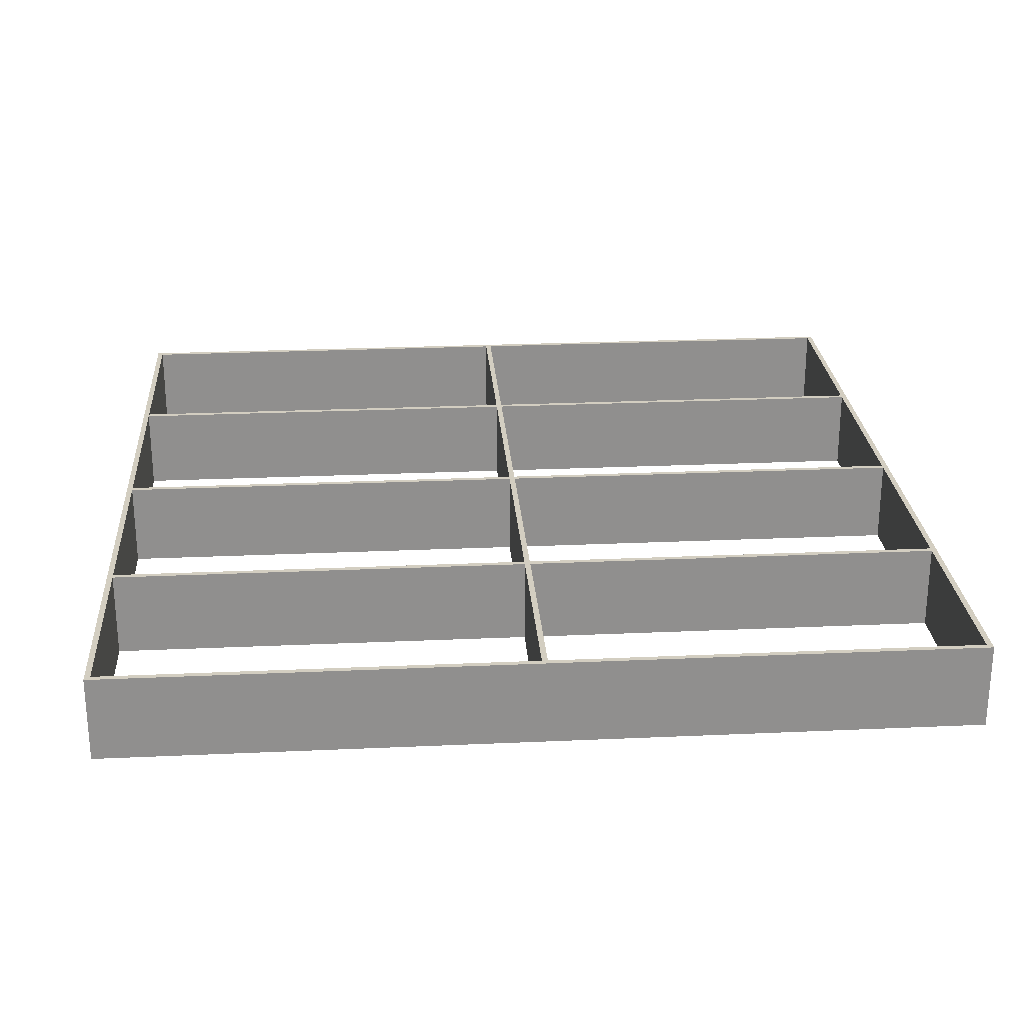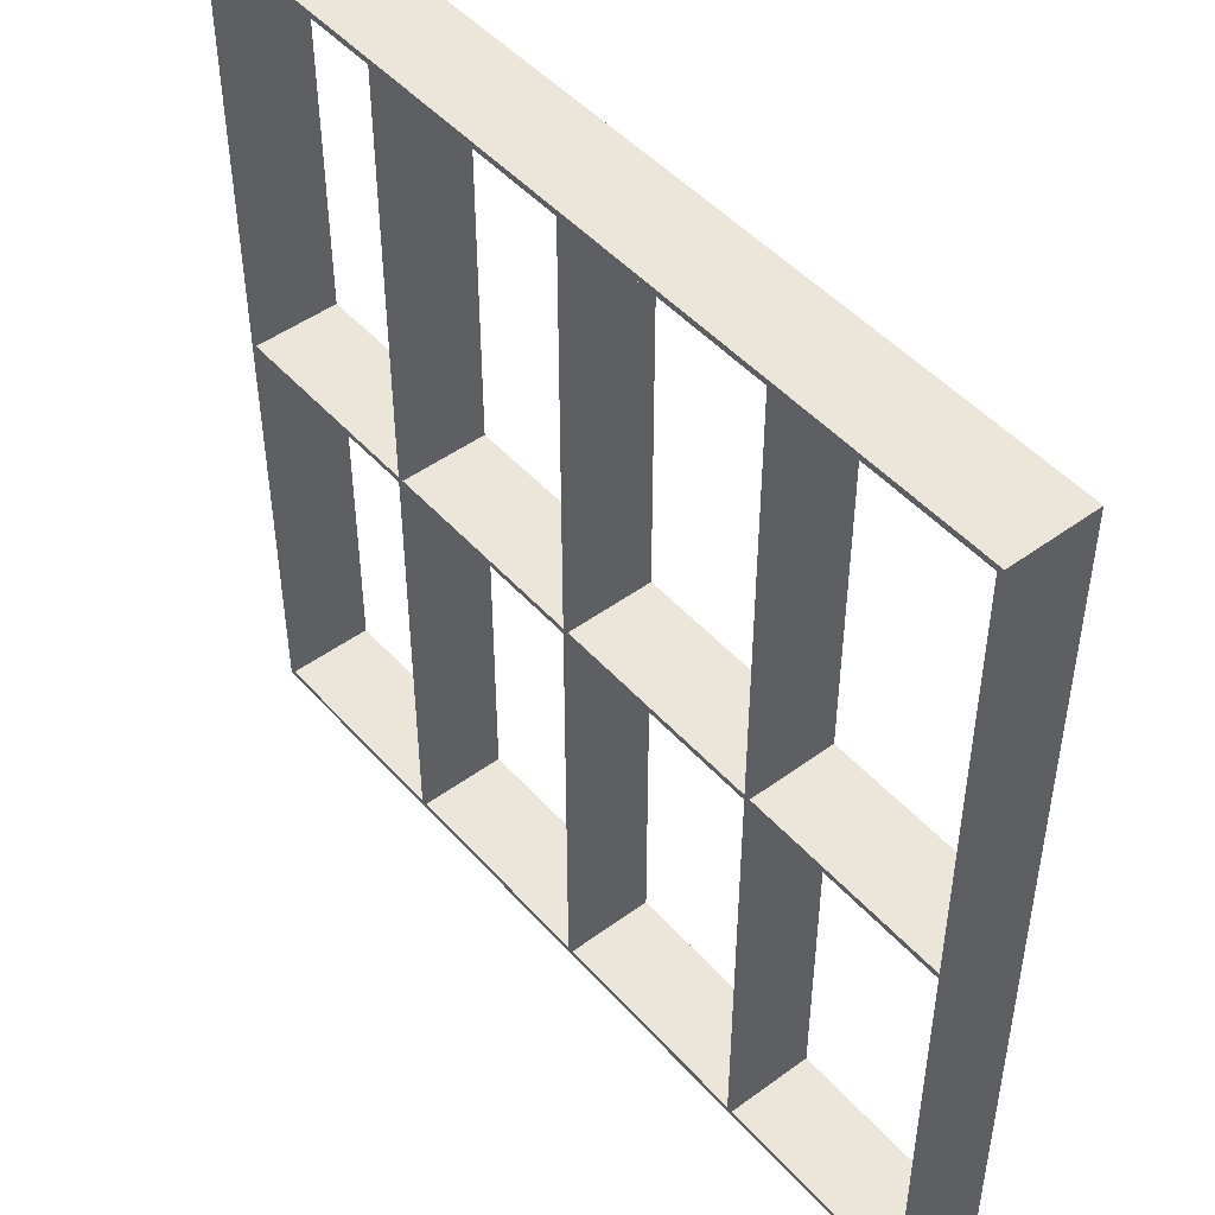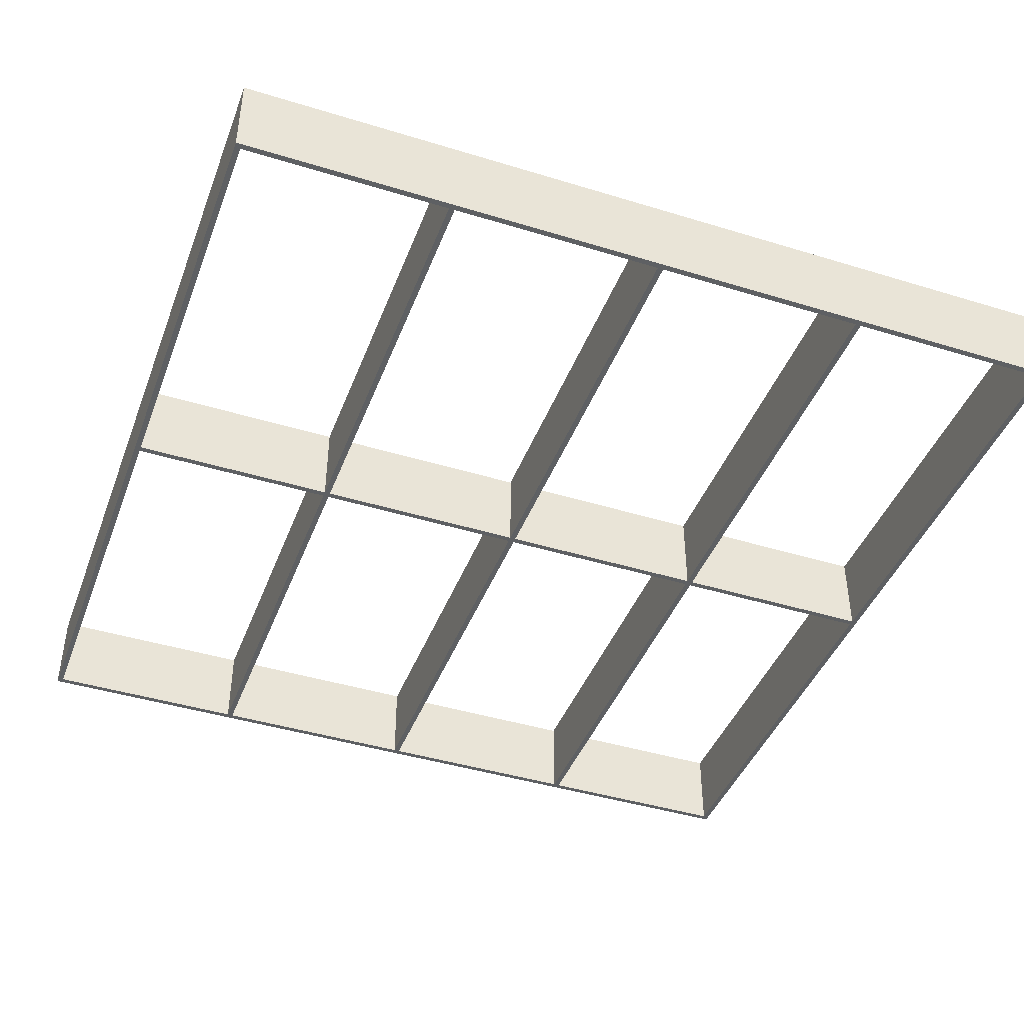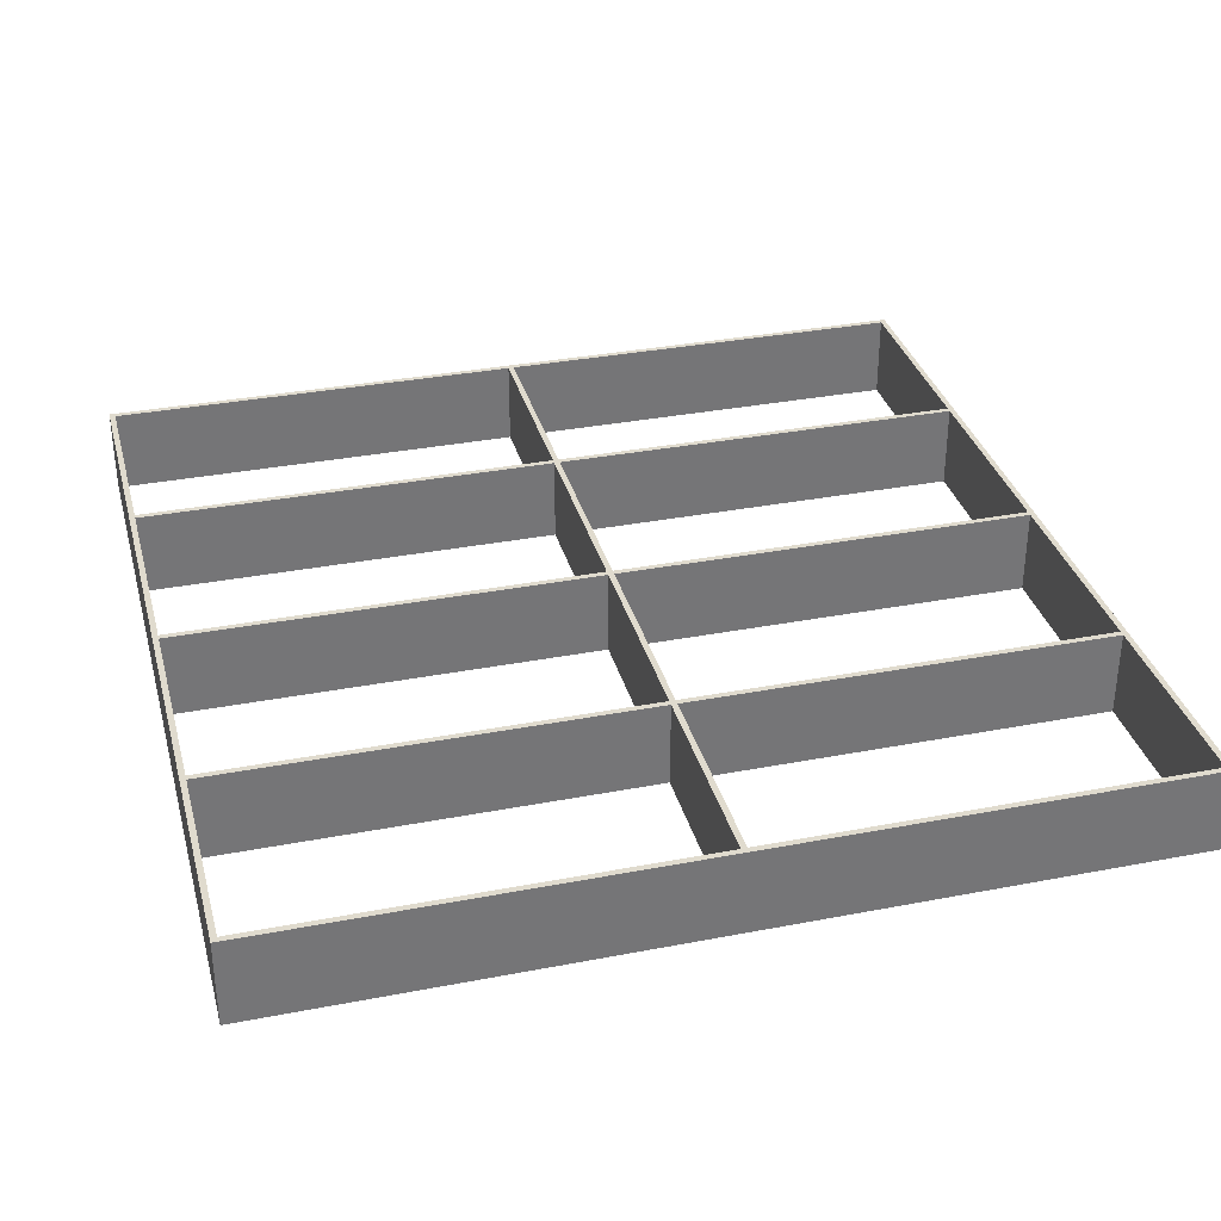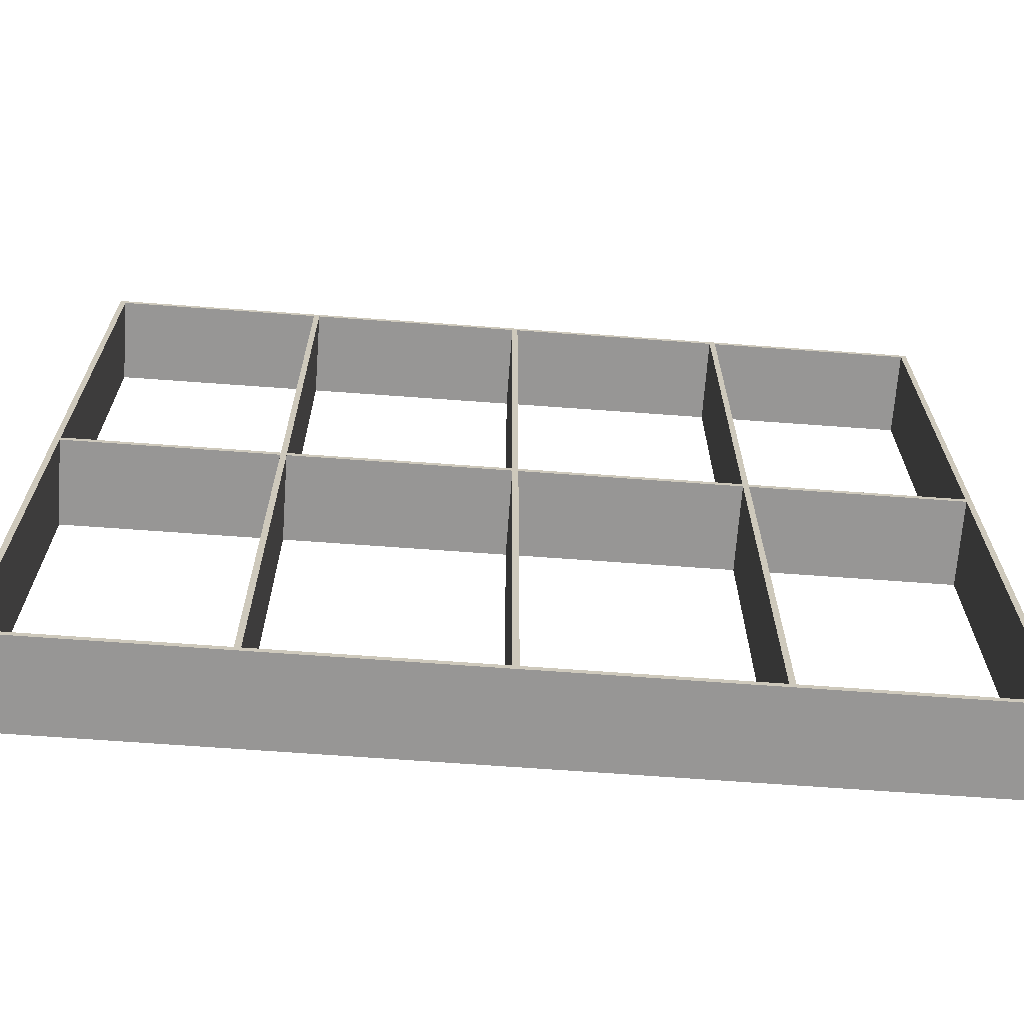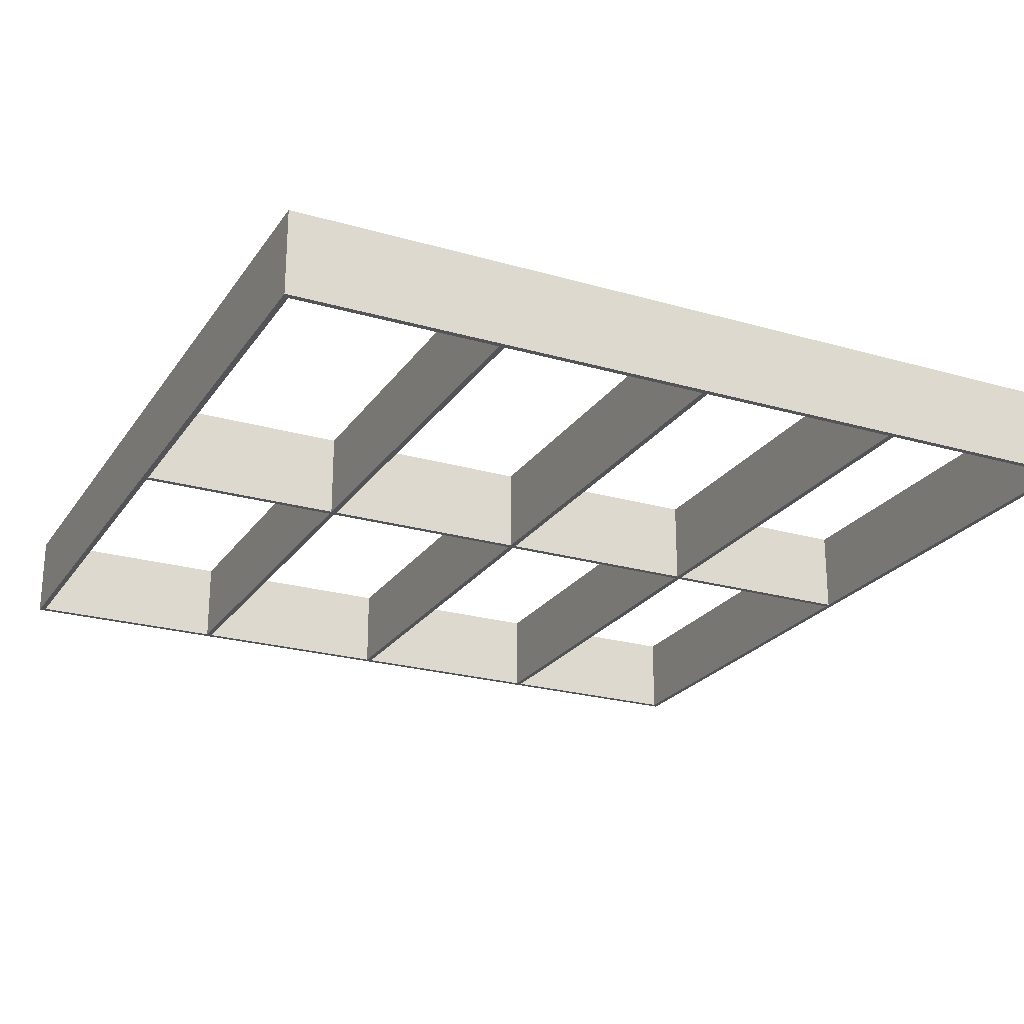
<metadata>
{"format":"obj","ext":"obj","renderer":"f3d","projection":"perspective","resolution":1024,"background":"white","views":[{"elev":25.0,"azim":85.8,"up":"+Z"},{"elev":47.8,"azim":-129.4,"up":"+Y"},{"elev":-42.7,"azim":159.9,"up":"+Z"},{"elev":33.6,"azim":75.3,"up":"+Z"},{"elev":-68.0,"azim":175.8,"up":"+Y"},{"elev":-23.6,"azim":154.1,"up":"+Z"}]}
</metadata>
<code>
o Parede_básica_Genérico_-_200_mm_[288866]
v 0 30 -0
v 0.2 30 0
v 7.4 30 -0
v 7.6 30 0
v 15 30 -0
v 15.2 30 0
v 22.6 30 0
v 22.8 30 0
v 30 30 0
v 30.2 30 -0
v 30.2 30 3
v 30 30 3
v 22.8 30 3
v 22.6 30 3
v 15.2 30 3
v 15 30 3
v 7.6 30 3
v 7.4 30 3
v 0.2 30 3
v 0 30 3
v 0 30.2 0
v 0 30.2 3
v 30.2 30.2 3
v 30.2 30.2 0
f 19 1 2
f 17 3 4
f 2 3 18
f 4 5 16
f 20 1 19
f 3 17 18
f 18 19 2
f 17 4 16
f 5 15 16
f 15 6 7
f 13 8 9
f 7 8 14
f 12 9 10
f 15 7 14
f 13 14 8
f 9 12 13
f 10 11 12
f 6 15 5
f 23 24 21
f 21 22 23
f 2 21 3
f 21 2 1
f 24 10 9
f 24 9 8
f 4 21 5
f 21 4 3
f 5 21 24
f 7 6 24
f 24 6 5
f 7 24 8
f 12 23 13
f 23 12 11
f 22 20 19
f 22 19 18
f 14 23 15
f 23 14 13
f 15 23 22
f 17 16 22
f 22 16 15
f 17 22 18
f 11 10 24
f 24 23 11
f 22 21 1
f 1 20 22
o Parede_básica_Genérico_-_200_mm_[288969]
v 30 30 0
v 30 15.2 0
v 30 15 -0
v 30 0.2 0
v 30 -0 0
v 30 -0 3
v 30 0.2 3
v 30 15 3
v 30 15.2 3
v 30 30 3
v 30.2 30 0
v 30.2 30 3
v 30.2 -0 3
v 30.2 -0 0
f 25 26 33
f 25 33 34
f 33 26 27
f 33 27 32
f 28 29 31
f 31 32 27
f 31 29 30
f 31 27 28
f 37 38 35
f 35 36 37
f 29 28 38
f 26 35 27
f 35 26 25
f 27 38 28
f 38 27 35
f 31 30 37
f 32 37 36
f 37 32 31
f 33 36 34
f 36 33 32
f 35 25 34
f 34 36 35
f 30 29 38
f 38 37 30
o Parede_básica_Genérico_-_200_mm_[289080]
v 30 0.2 0
v 22.8 0.2 0
v 22.6 0.2 0
v 15.2 0.2 -0
v 15 0.2 -0
v 7.6 0.2 0
v 7.4 0.2 0
v 0.2 0.2 0
v 0 0.2 0
v 0 0.2 3
v 0.2 0.2 3
v 7.4 0.2 3
v 7.6 0.2 3
v 15 0.2 3
v 15.2 0.2 3
v 22.6 0.2 3
v 22.8 0.2 3
v 30 0.2 3
v 30 -0 0
v 30 -0 3
v 0 -0 3
v 0 -0 0
f 55 39 40
f 40 41 54
f 42 53 41
f 56 39 55
f 41 53 54
f 54 55 40
f 53 43 52
f 53 42 43
f 51 44 45
f 50 45 46
f 49 46 47
f 43 51 52
f 50 51 45
f 46 49 50
f 47 48 49
f 51 43 44
f 59 60 57
f 57 58 59
f 40 39 57
f 60 47 46
f 60 46 45
f 41 57 42
f 57 41 40
f 42 57 43
f 44 43 60
f 60 43 57
f 44 60 45
f 49 48 59
f 58 56 55
f 58 55 54
f 50 59 51
f 59 50 49
f 51 59 52
f 53 52 58
f 58 52 59
f 53 58 54
f 57 39 56
f 56 58 57
f 48 47 60
f 60 59 48
o Parede_básica_Genérico_-_200_mm_[289137]
v 0.2 0.2 0
v 0.2 15 0
v 0.2 15.2 0
v 0.2 30 -0
v 0.2 30 3
v 0.2 15.2 3
v 0.2 15 3
v 0.2 0.2 3
v -0 0.2 0
v -0 0.2 3
v 0 30 3
v 0 30 0
f 61 62 67
f 67 68 61
f 62 66 67
f 63 64 66
f 65 66 64
f 63 66 62
f 71 72 69
f 69 70 71
f 64 63 72
f 62 69 72
f 69 62 61
f 62 72 63
f 68 67 70
f 66 71 70
f 71 66 65
f 66 70 67
f 64 72 71
f 71 65 64
f 69 61 68
f 68 70 69
o Parede_básica_Genérico_-_200_mm_[289322]
v 15 30 0
v 15 15.2 0
v 15 15 0
v 15 0.2 -0
v 15 0.2 3
v 15 15 3
v 15 15.2 3
v 15 30 3
v 15.2 30 0
v 15.2 30 3
v 15.2 15.2 3
v 15.2 15 3
v 15.2 0.2 3
v 15.2 0.2 0
v 15.2 15 0
v 15.2 15.2 0
f 73 74 79
f 79 80 73
f 74 78 79
f 75 76 78
f 77 78 76
f 75 78 74
f 86 87 84
f 84 85 86
f 87 83 84
f 88 81 83
f 82 83 81
f 88 83 87
f 74 73 88
f 87 76 75
f 75 74 87
f 81 88 73
f 86 76 87
f 87 74 88
f 78 77 84
f 83 80 79
f 79 78 83
f 85 84 77
f 82 80 83
f 83 78 84
f 81 73 80
f 80 82 81
f 76 86 85
f 85 77 76
o Parede_básica_Genérico_-_200_mm_[289390]
v 30 15 -0
v 30 15 3
v 22.8 15 3
v 22.6 15 3
v 15.2 15 3
v 15.2 15 0
v 22.6 15 -0
v 22.8 15 0
v 0.2 15 3
v 0.2 15 0
v 7.4 15 0
v 7.6 15 0
v 15 15 0
v 15 15 3
v 7.6 15 3
v 7.4 15 3
v 30 15.2 3
v 30 15.2 0
v 22.8 15.2 0
v 22.6 15.2 -0
v 15.2 15.2 -0
v 15.2 15.2 3
v 22.6 15.2 3
v 22.8 15.2 3
v 0.2 15.2 0
v 0.2 15.2 3
v 7.4 15.2 3
v 7.6 15.2 3
v 15 15.2 3
v 15 15.2 0
v 7.6 15.2 0
v 7.4 15.2 -0
f 94 95 93
f 92 93 95
f 95 96 92
f 96 89 91
f 90 91 89
f 96 91 92
f 98 99 104
f 104 97 98
f 99 103 104
f 100 101 102
f 102 103 100
f 100 103 99
f 106 107 112
f 112 105 106
f 107 111 112
f 108 109 110
f 110 111 108
f 108 111 107
f 118 119 117
f 116 117 119
f 119 120 116
f 120 113 115
f 114 115 113
f 120 115 116
f 119 100 99
f 118 101 100
f 99 98 113
f 119 99 120
f 118 100 119
f 120 99 113
f 96 95 108
f 107 89 96
f 109 95 94
f 108 107 96
f 106 89 107
f 95 109 108
f 104 103 115
f 114 97 104
f 117 103 102
f 116 115 103
f 114 104 115
f 103 117 116
f 111 92 91
f 110 93 92
f 91 90 112
f 111 91 112
f 110 92 111
f 112 90 105
f 89 106 105
f 105 90 89
f 113 98 97
f 97 114 113
f 101 118 117
f 117 102 101
f 109 94 93
f 93 110 109
o Parede_básica_Genérico_-_200_mm_[290284]
v 7.4 30 3
v 7.4 30 0
v 7.4 15.2 0
v 7.4 15.2 3
v 7.4 0.2 0
v 7.4 0.2 3
v 7.4 15 3
v 7.4 15 0
v 7.6 30 0
v 7.6 30 3
v 7.6 15.2 3
v 7.6 15.2 0
v 7.6 0.2 3
v 7.6 0.2 0
v 7.6 15 0
v 7.6 15 3
f 121 122 123
f 123 124 121
f 127 128 126
f 125 126 128
f 131 132 129
f 129 130 131
f 133 134 136
f 135 136 134
f 123 122 129
f 129 132 123
f 125 128 135
f 135 134 125
f 121 124 130
f 131 130 124
f 127 126 133
f 133 136 127
f 129 122 121
f 121 130 129
f 125 134 133
f 133 126 125
f 135 128 127
f 127 136 135
f 123 132 131
f 131 124 123
o Parede_básica_Genérico_-_200_mm_[290449]
v 22.6 30 3
v 22.6 30 0
v 22.6 15.2 0
v 22.6 15.2 3
v 22.6 0.2 0
v 22.6 0.2 3
v 22.6 15 3
v 22.6 15 0
v 22.8 30 0
v 22.8 30 3
v 22.8 15.2 3
v 22.8 15.2 0
v 22.8 0.2 3
v 22.8 0.2 0
v 22.8 15 0
v 22.8 15 3
f 137 138 139
f 139 140 137
f 143 144 141
f 141 142 143
f 147 148 145
f 145 146 147
f 149 150 152
f 151 152 150
f 139 138 145
f 145 148 139
f 141 144 151
f 151 150 141
f 137 140 147
f 147 146 137
f 143 142 149
f 149 152 143
f 145 138 137
f 137 146 145
f 141 150 149
f 149 142 141
f 151 144 143
f 143 152 151
f 139 148 147
f 147 140 139

</code>
